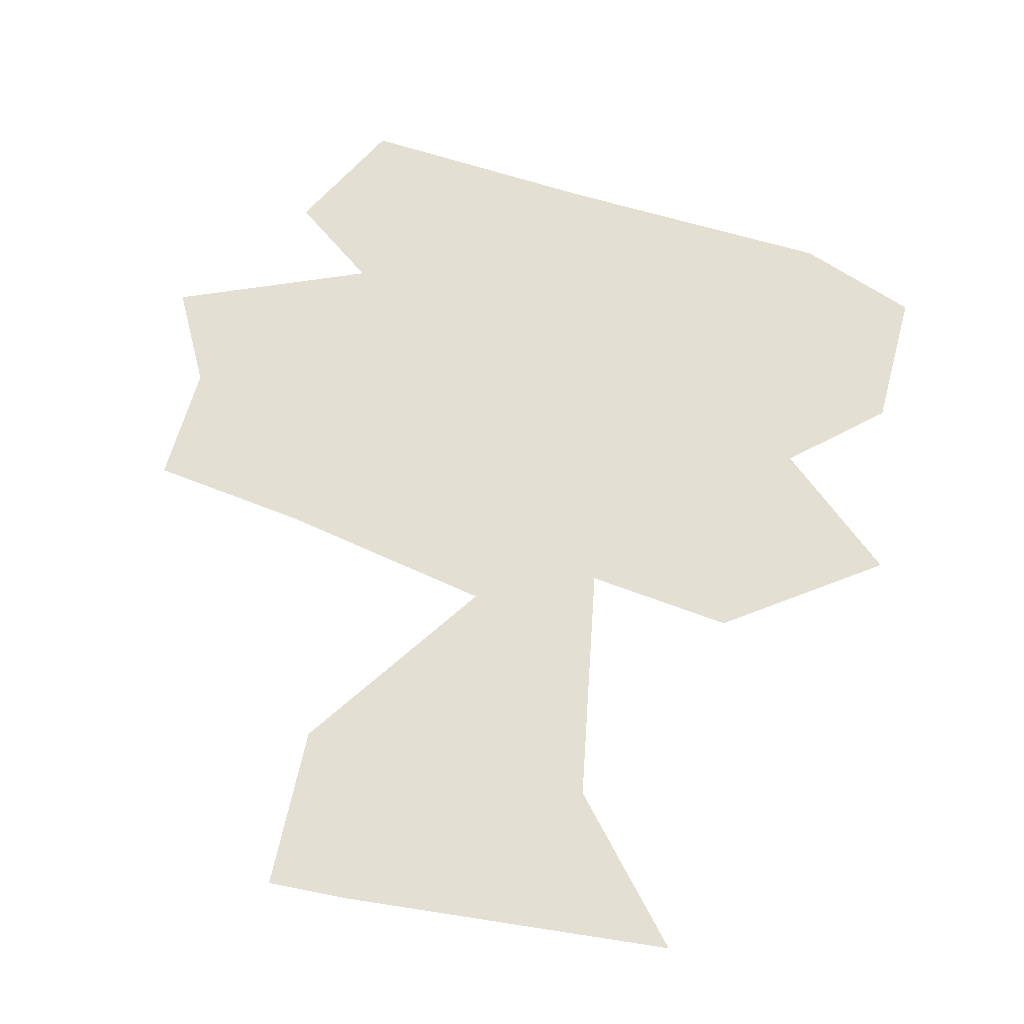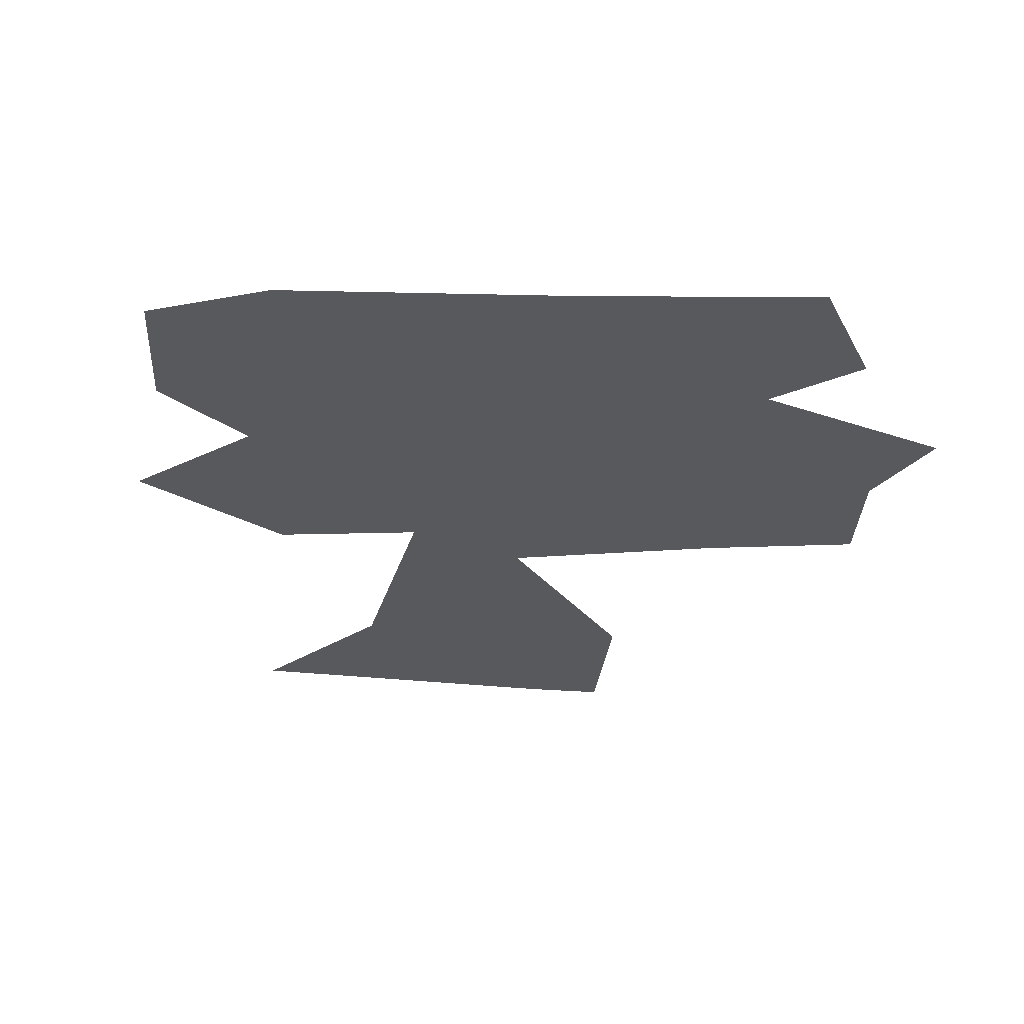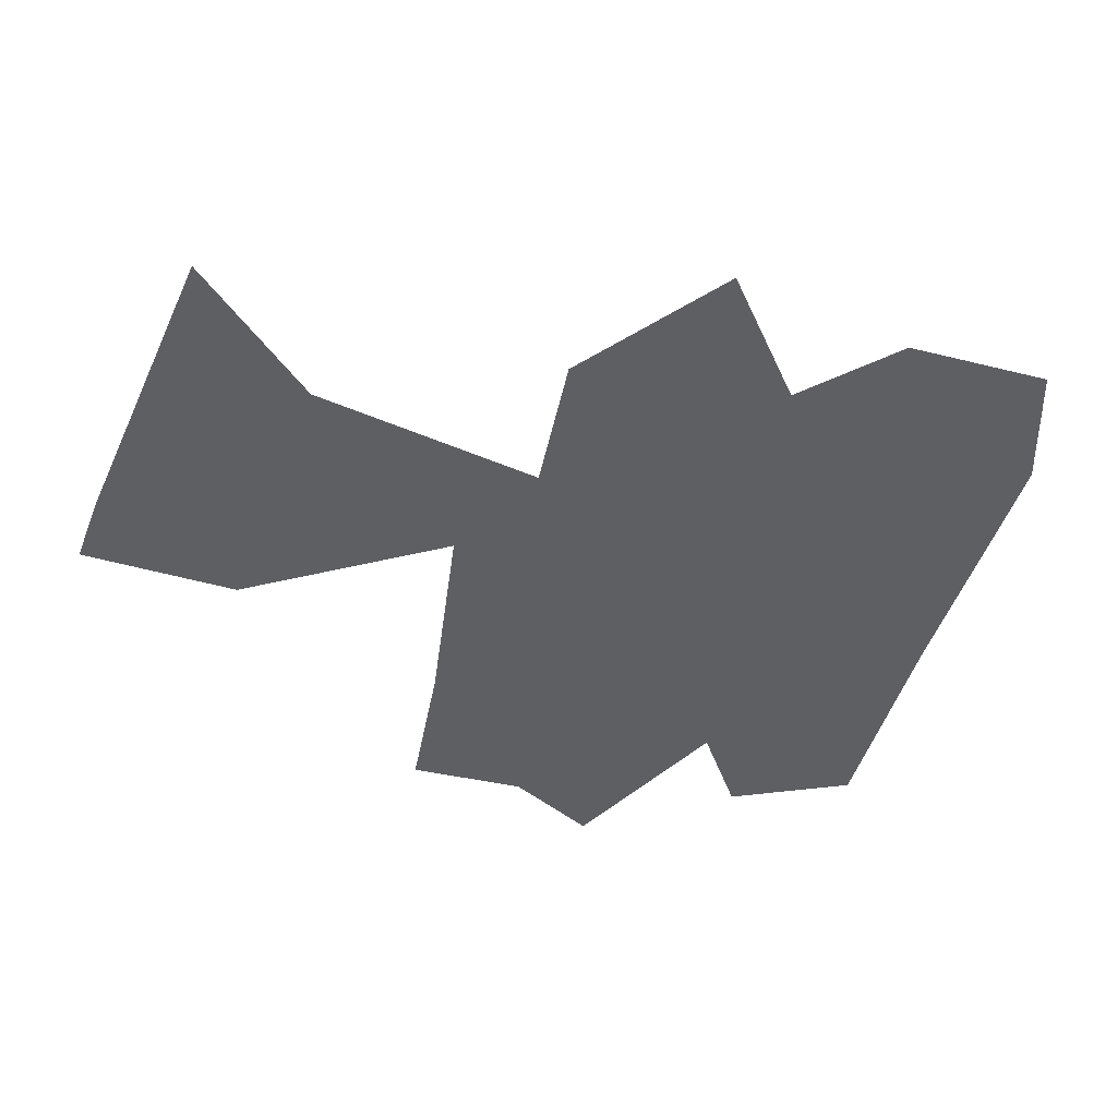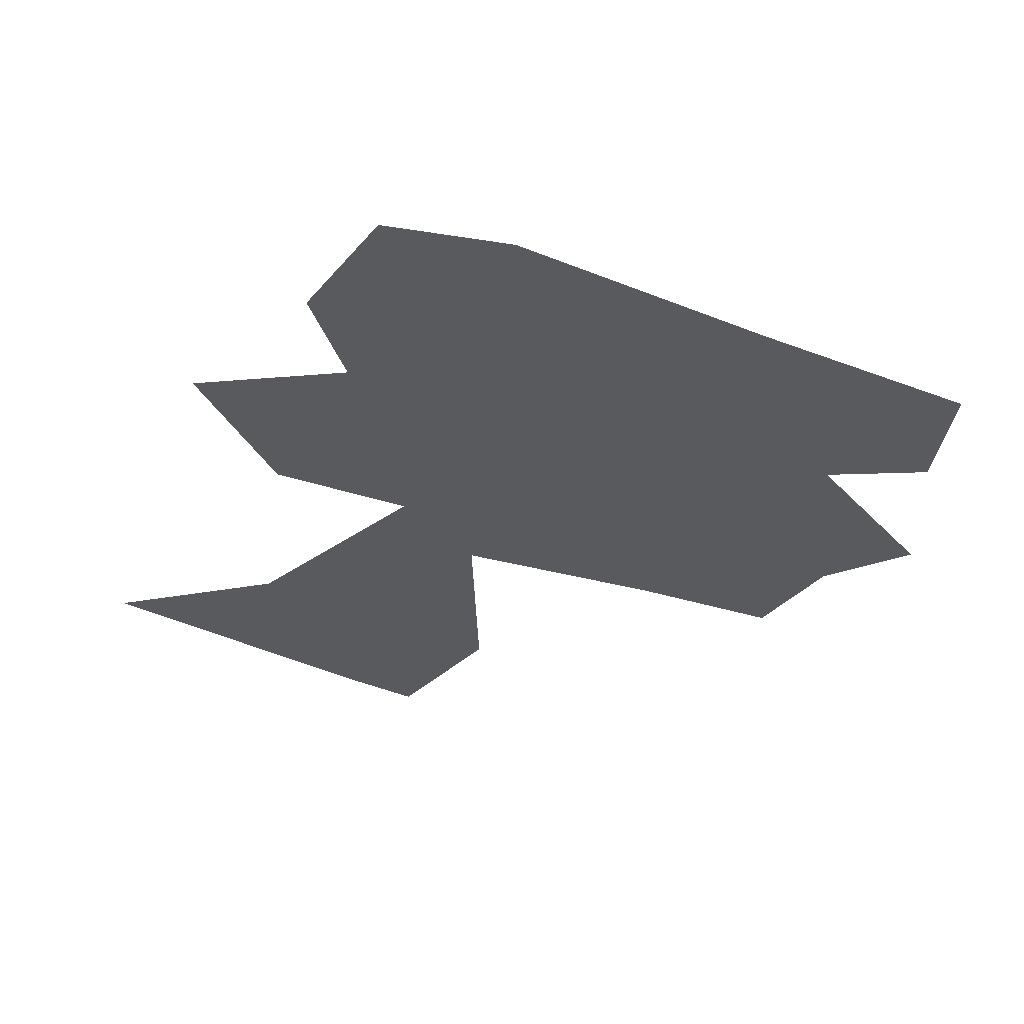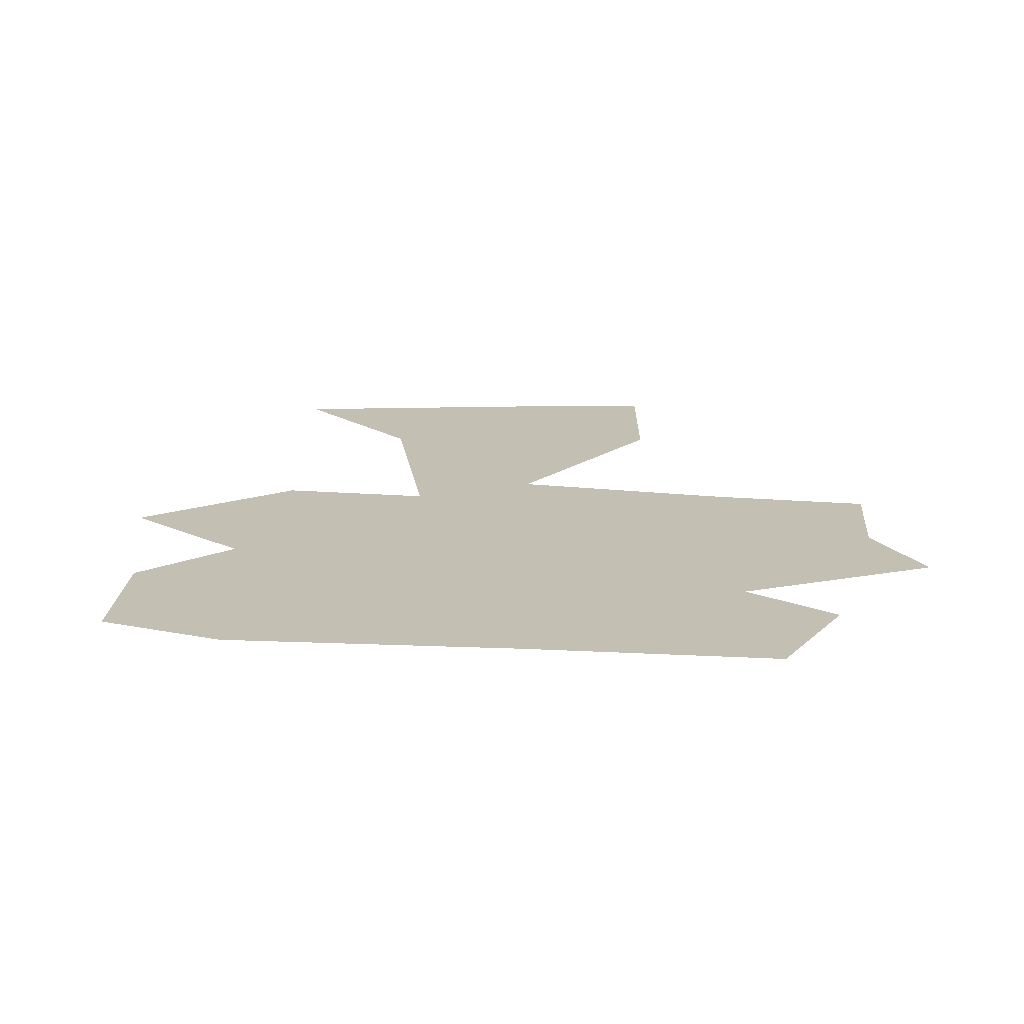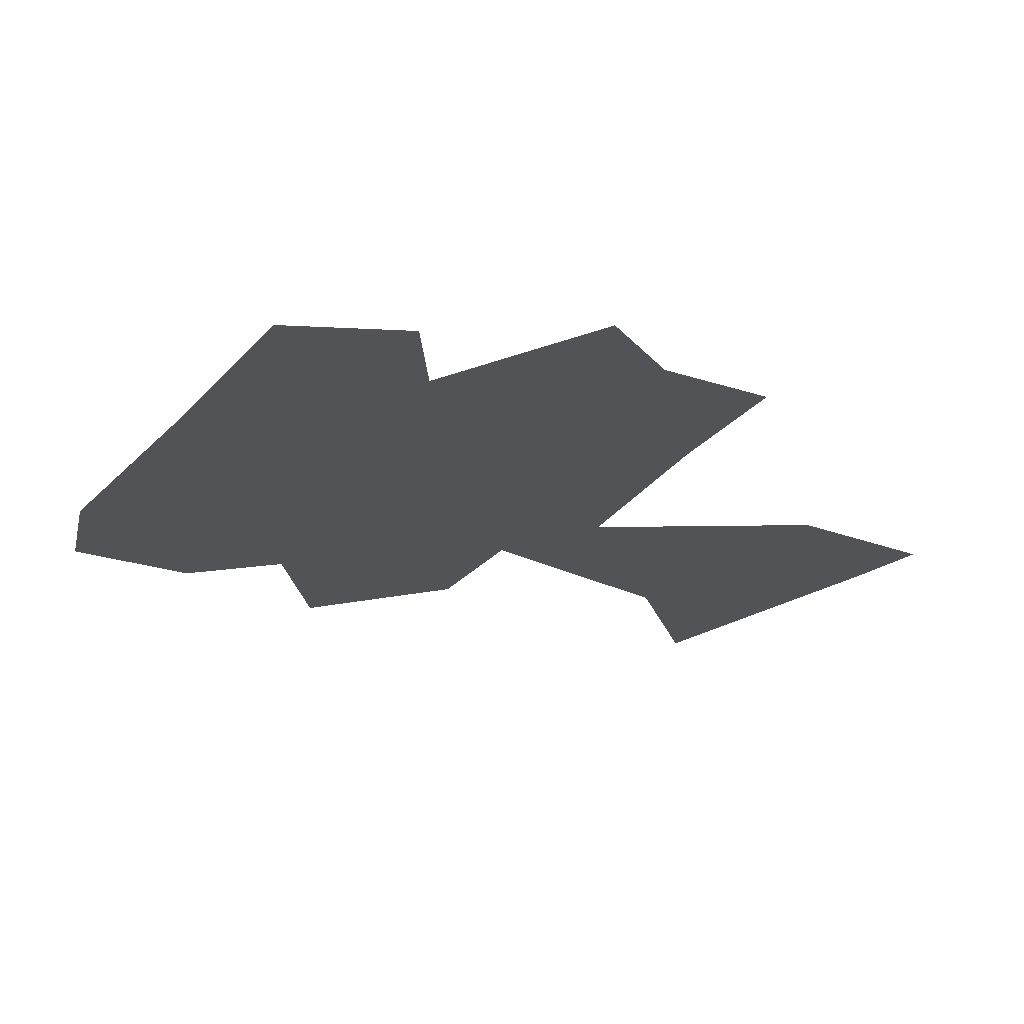
<metadata>
{"format":"obj","ext":"obj","renderer":"f3d","projection":"perspective","resolution":1024,"background":"white","views":[{"elev":66.9,"azim":-172.1,"up":"+Z"},{"elev":-29.6,"azim":-10.5,"up":"+Z"},{"elev":-41.9,"azim":-113.9,"up":"+Z"},{"elev":-30.8,"azim":-39.2,"up":"+Z"},{"elev":17.7,"azim":-3.9,"up":"+Z"},{"elev":-21.8,"azim":51.0,"up":"+Z"}]}
</metadata>
<code>
o Curve
v 0.01243 -0.4245 -0
v -0.2795 -0.3805 -0
v -0.4 -0.3217 -0
v -0.3822 -0.1763 -0
v -0.2795 -0.1027 -0
v -0.394 0.01696 0
v -0.223 0.1123 0
v -0.07108 0.07818 0
v -0.08919 0.3309 0
v -0.2014 0.4876 0
v 0.1504 0.4817 0
v 0.158 0.4824 0
v 0.2335 0.4766 0
v 0.2204 0.3058 0
v 0.06009 0.1187 0
v 0.282 0.05205 0
v 0.4435 0.01273 0
v 0.4249 -0.1117 -0
v 0.4672 -0.2155 -0
v 0.257 -0.2781 -0
v 0.3401 -0.3532 -0
v 0.2632 -0.4685 -0
f 1 21 22
f 2 21 1
f 3 21 2
f 3 20 21
f 4 20 3
f 4 19 20
f 4 18 19
f 5 18 4
f 6 18 5
f 6 17 18
f 6 16 17
f 6 8 16
f 7 8 6
f 8 15 16
f 9 15 8
f 9 14 15
f 9 13 14
f 10 13 9
f 10 11 13
l 11 12

</code>
